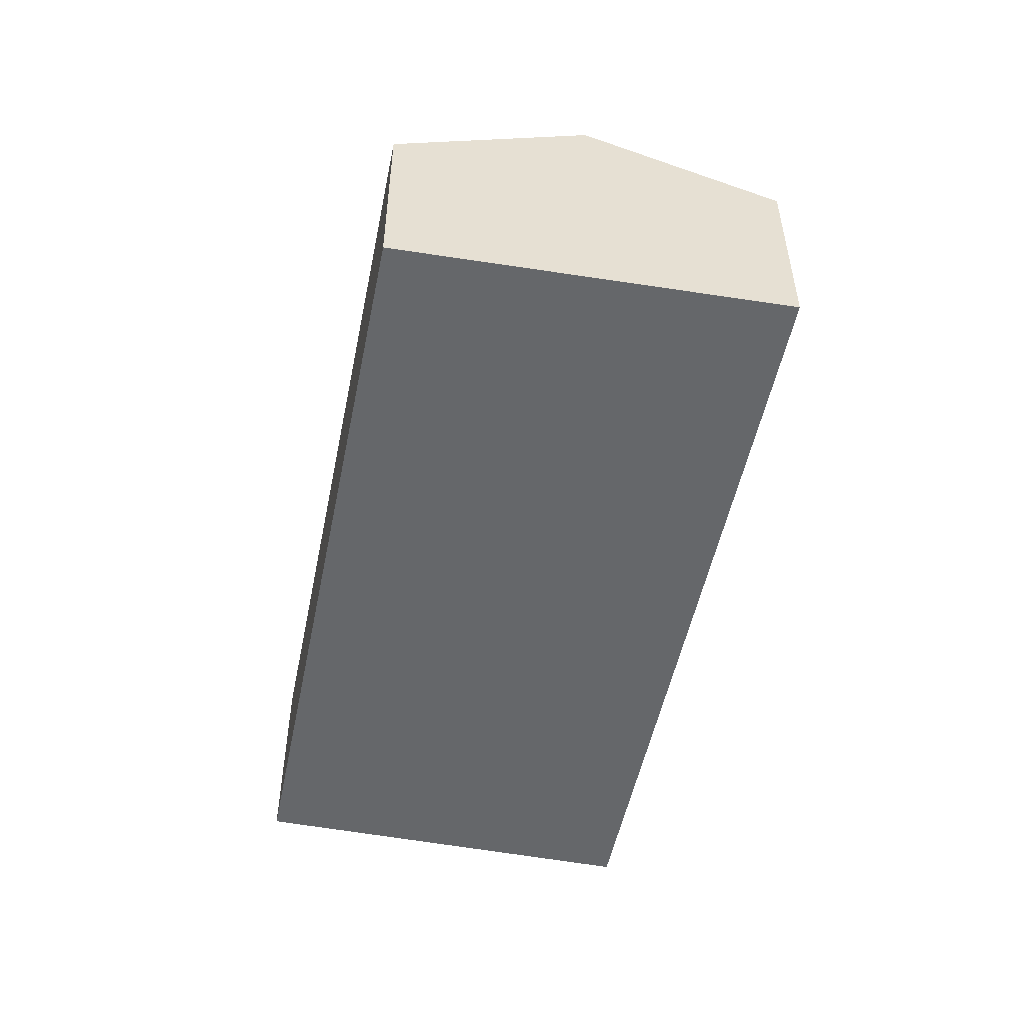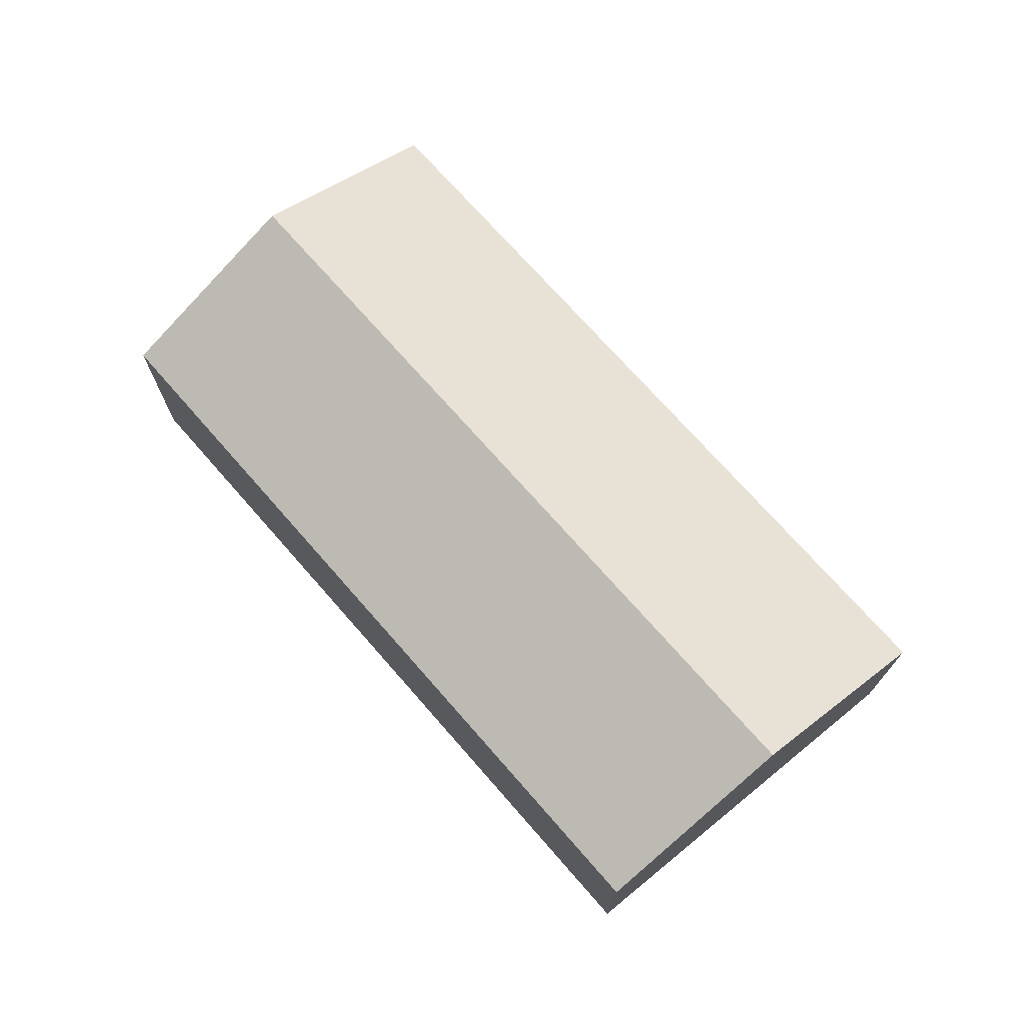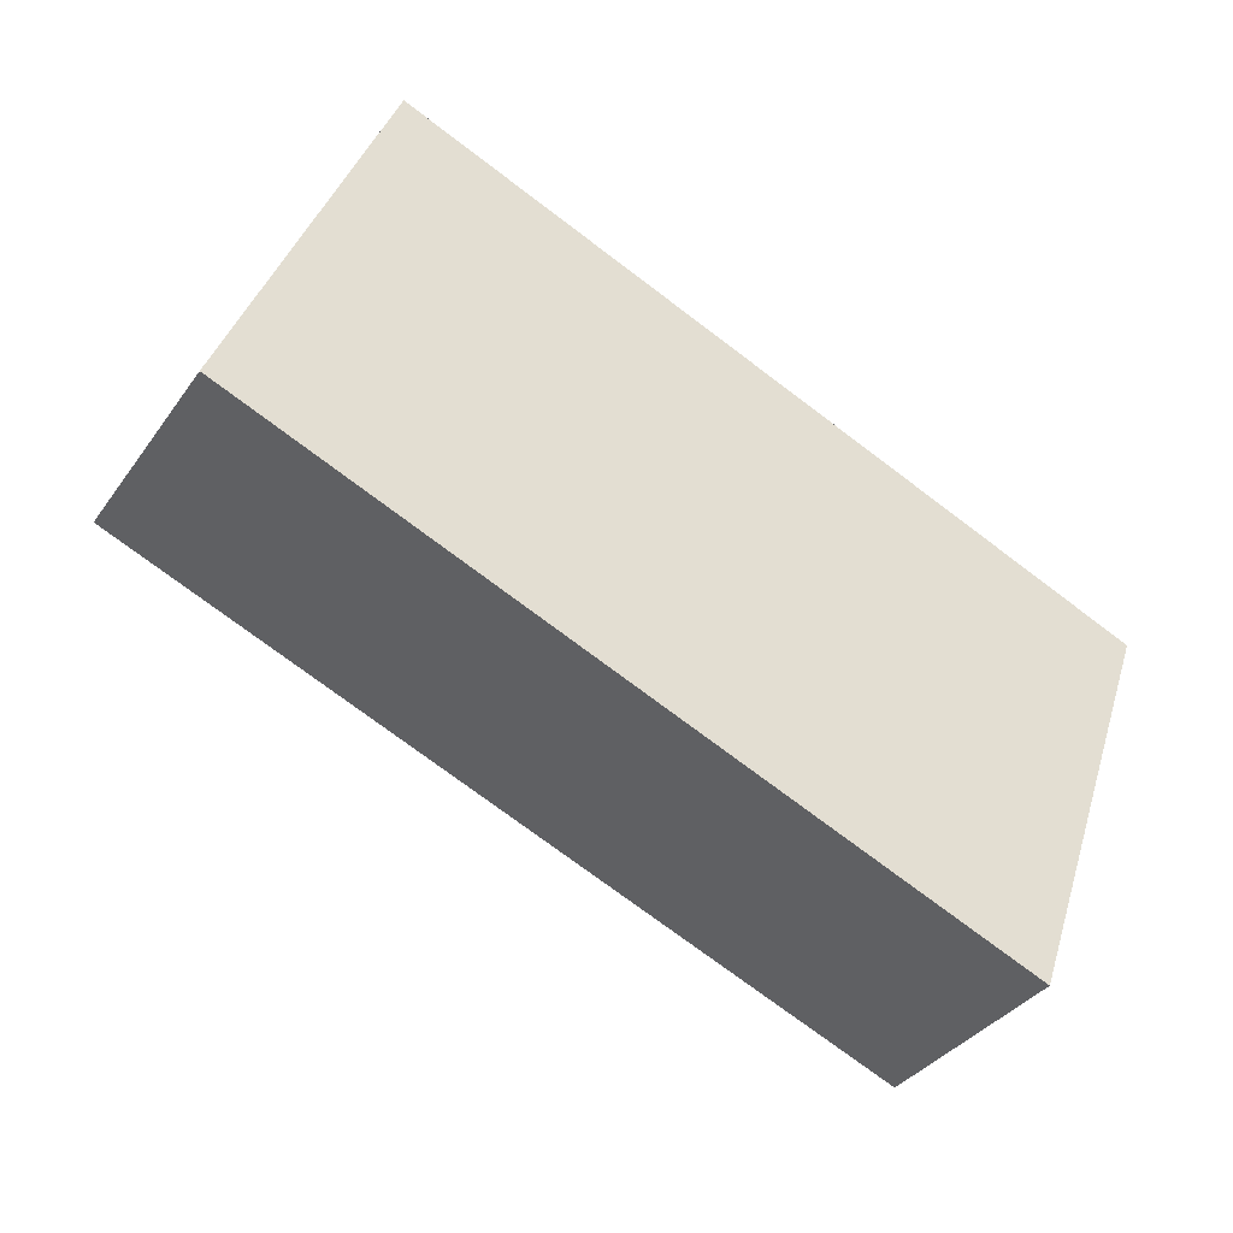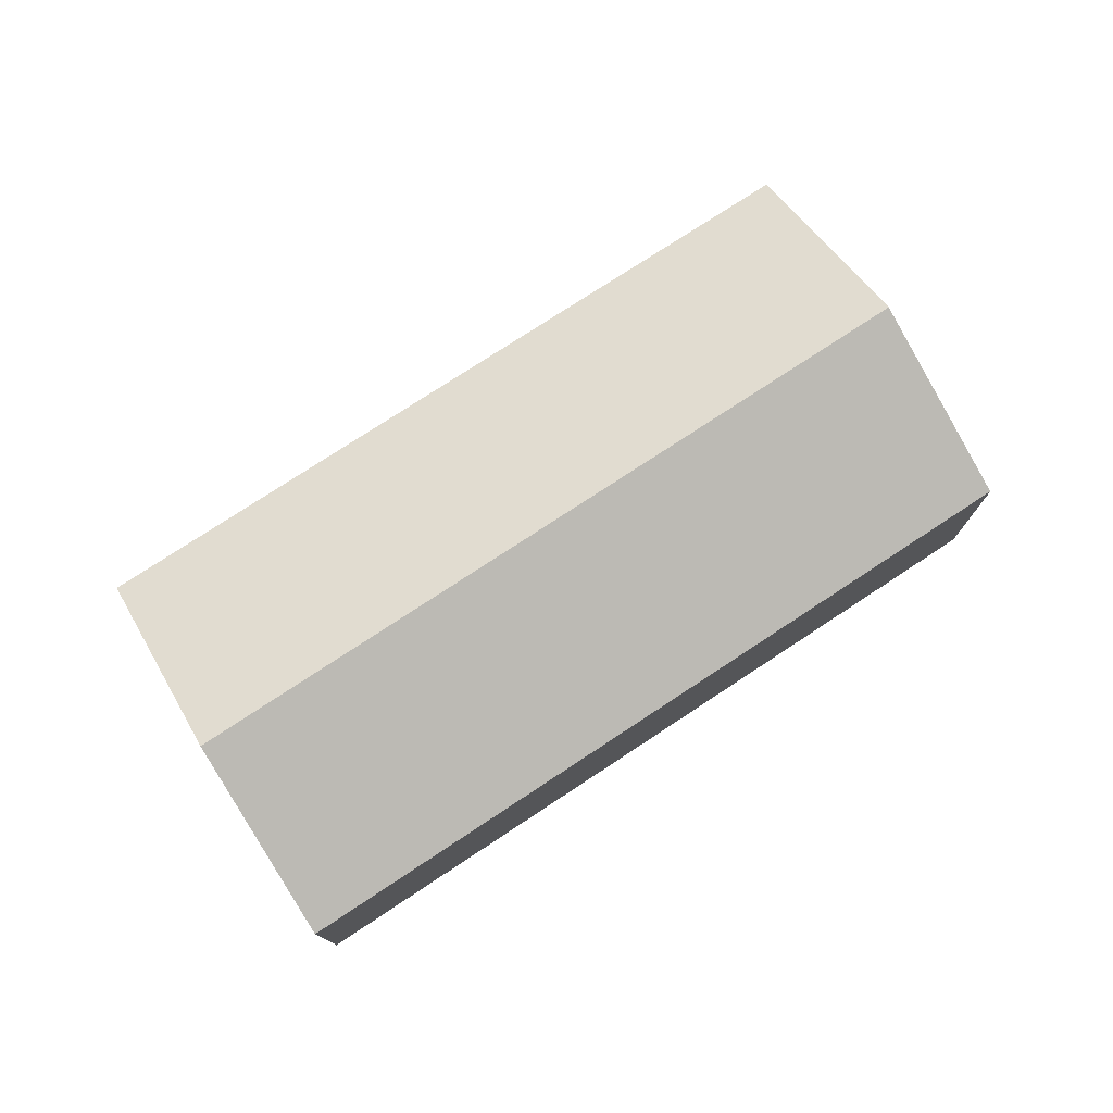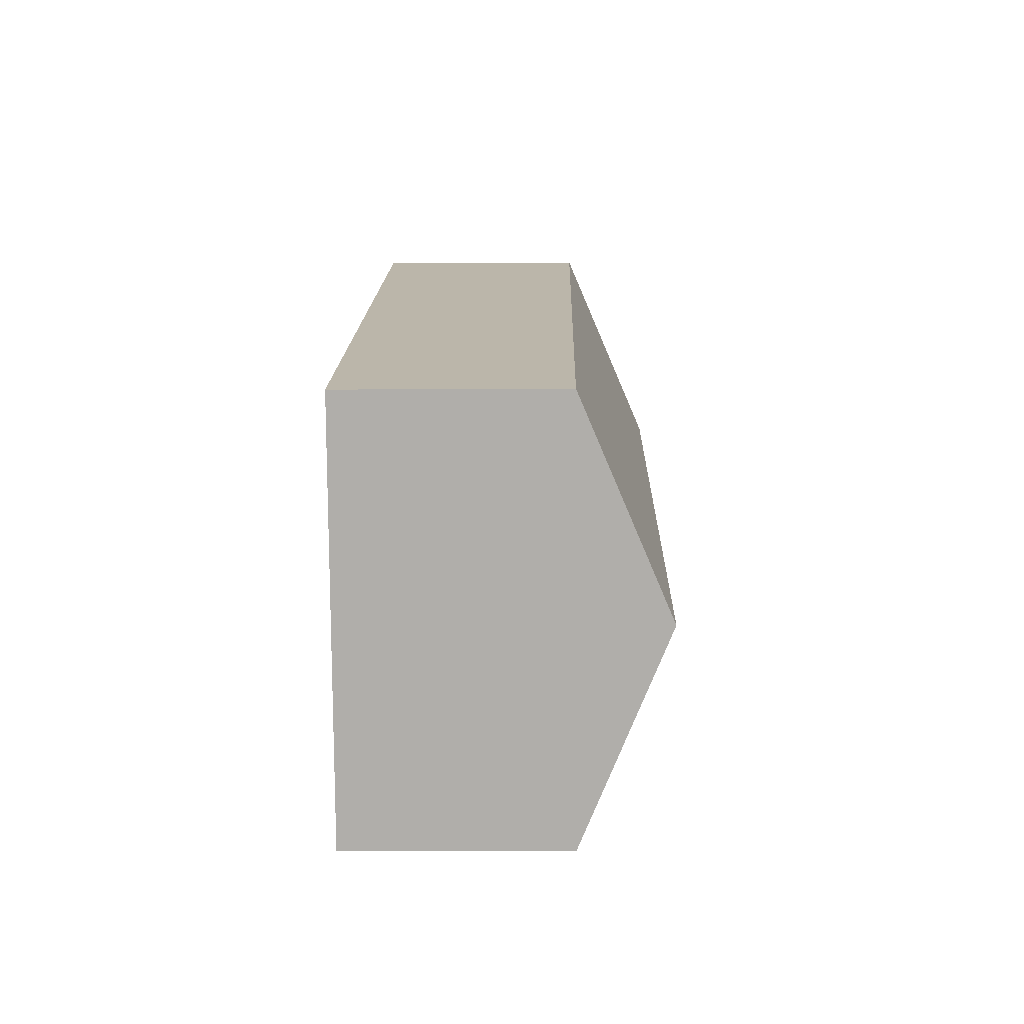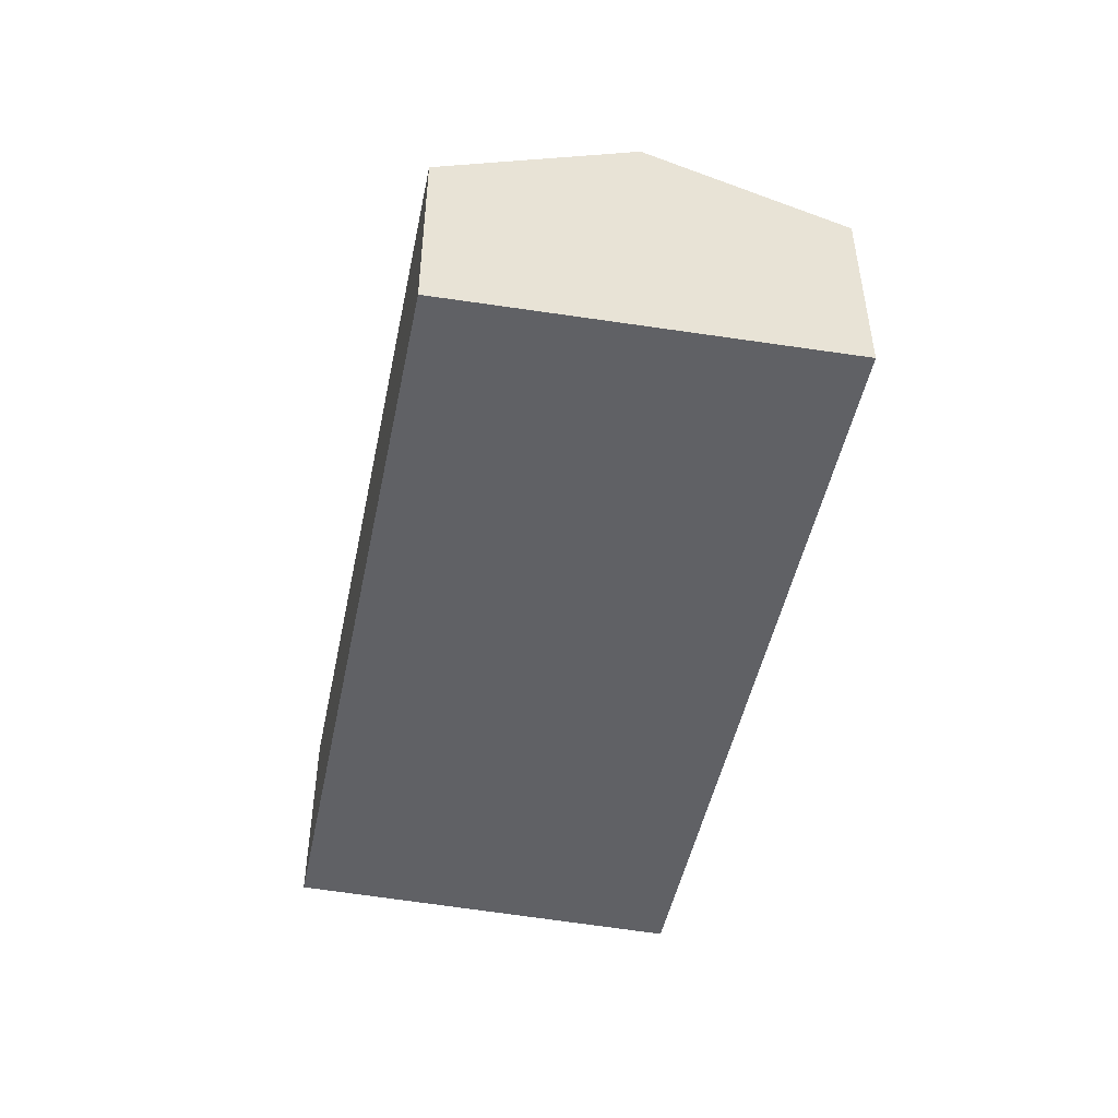
<metadata>
{"format":"obj","ext":"obj","renderer":"f3d","projection":"perspective","resolution":1024,"background":"white","views":[{"elev":-52.0,"azim":100.1,"up":"+Y"},{"elev":72.4,"azim":70.3,"up":"+Y"},{"elev":-36.5,"azim":-30.9,"up":"+Z"},{"elev":76.8,"azim":168.3,"up":"+Y"},{"elev":-7.5,"azim":91.1,"up":"+Z"},{"elev":-48.6,"azim":100.0,"up":"+Y"}]}
</metadata>
<code>
v  26.79 9.53 -3.568
v  4.824 6.787 12.18
v  29 6.766 2.645
v  4.474 7.186 11.29
v  2.416 9.53 6.097
v  0 6.779 4.151e-16
v  24.59 6.779 -9.753
v  0.269 7.085 0.679
v  24.59 5.972e-16 -9.753
v  26.79 2.185e-16 -3.568
v  29 -1.62e-16 2.645
v  0 0 0
v  0.269 -4.158e-17 0.679
v  2.416 -3.733e-16 6.097
v  4.824 -7.456e-16 12.18
v  4.474 -6.914e-16 11.29
g defaultobject
f 1 2 3
f 2 1 4
f 4 1 5
f 6 1 7
f 1 6 5
f 5 6 8
f 1 9 7
f 9 1 3
f 9 3 10
f 10 3 11
f 9 6 7
f 6 9 12
f 12 8 6
f 8 12 5
f 5 12 4
f 4 12 13
f 4 13 14
f 4 14 2
f 2 14 15
f 15 14 16
f 15 3 2
f 3 15 11
f 10 12 9
f 12 10 11
f 12 11 14
f 14 11 16
f 16 11 15
f 12 14 13

</code>
